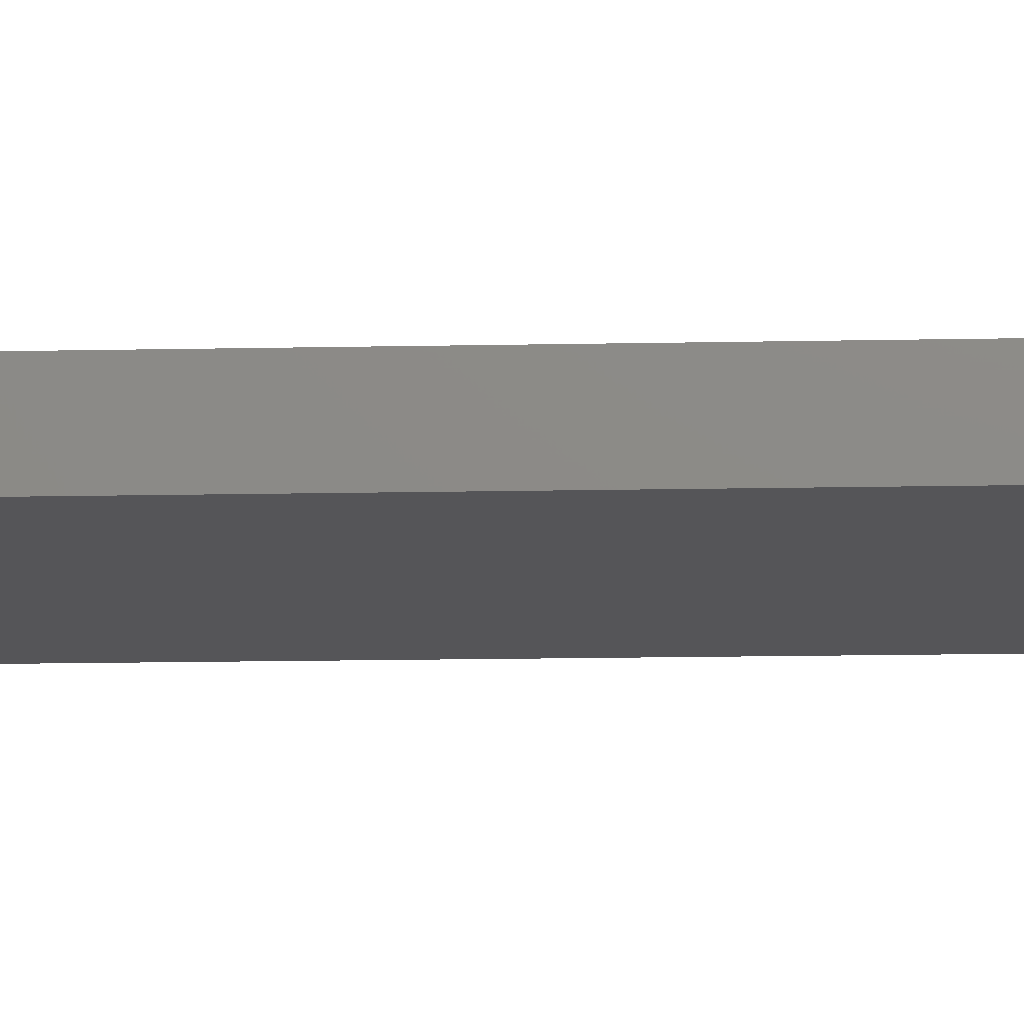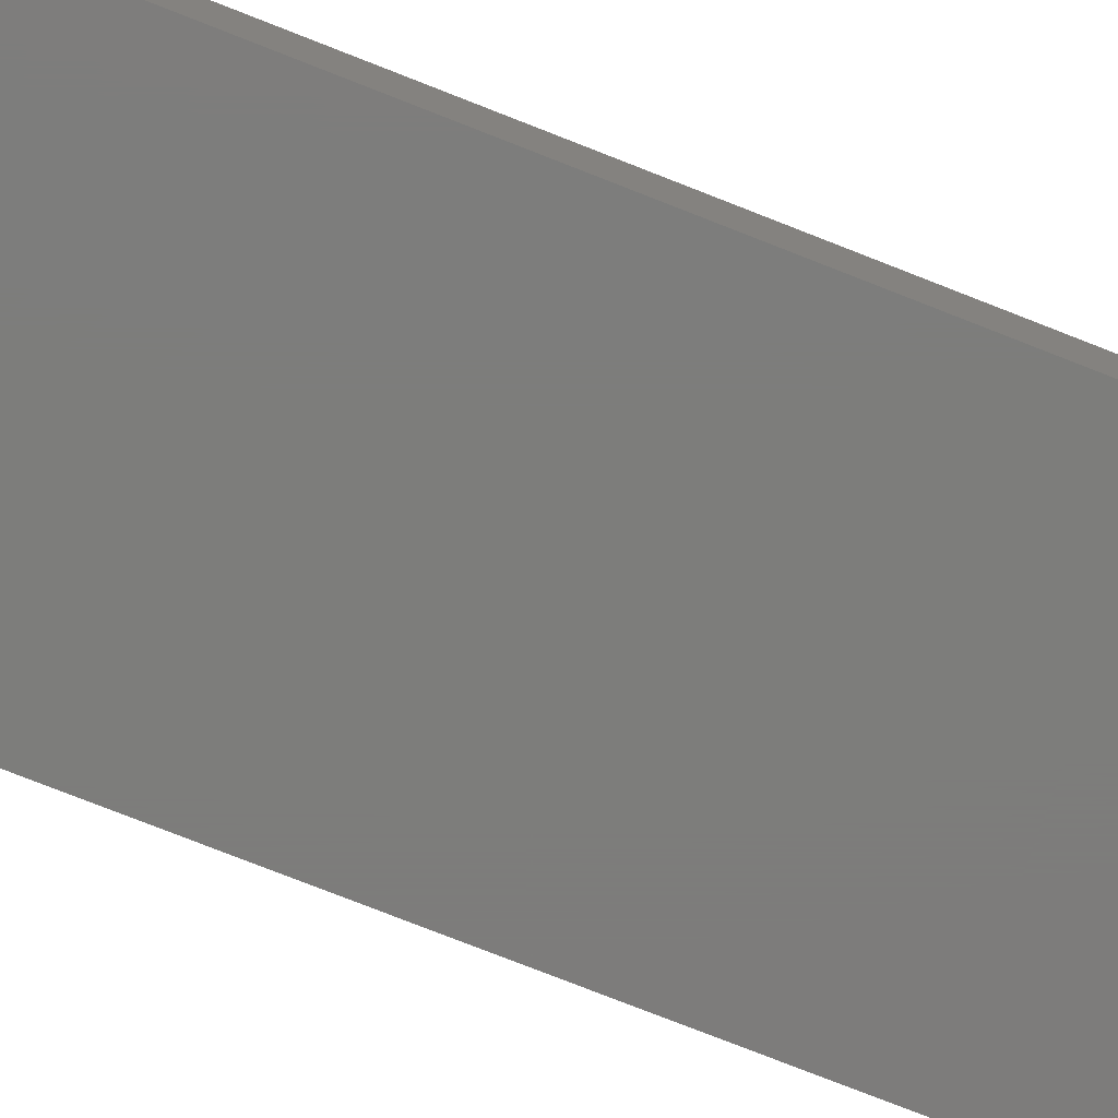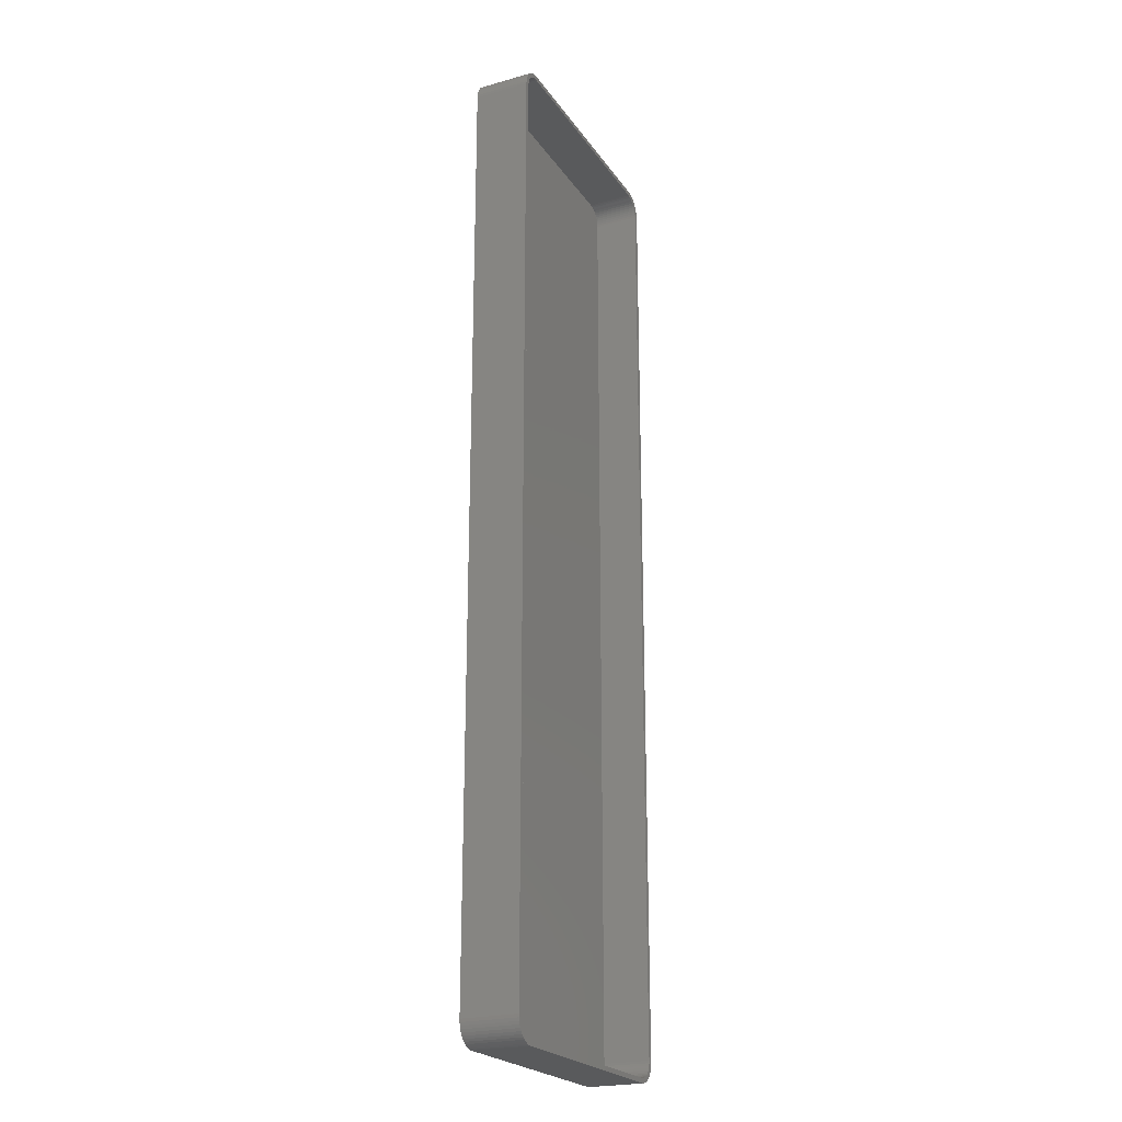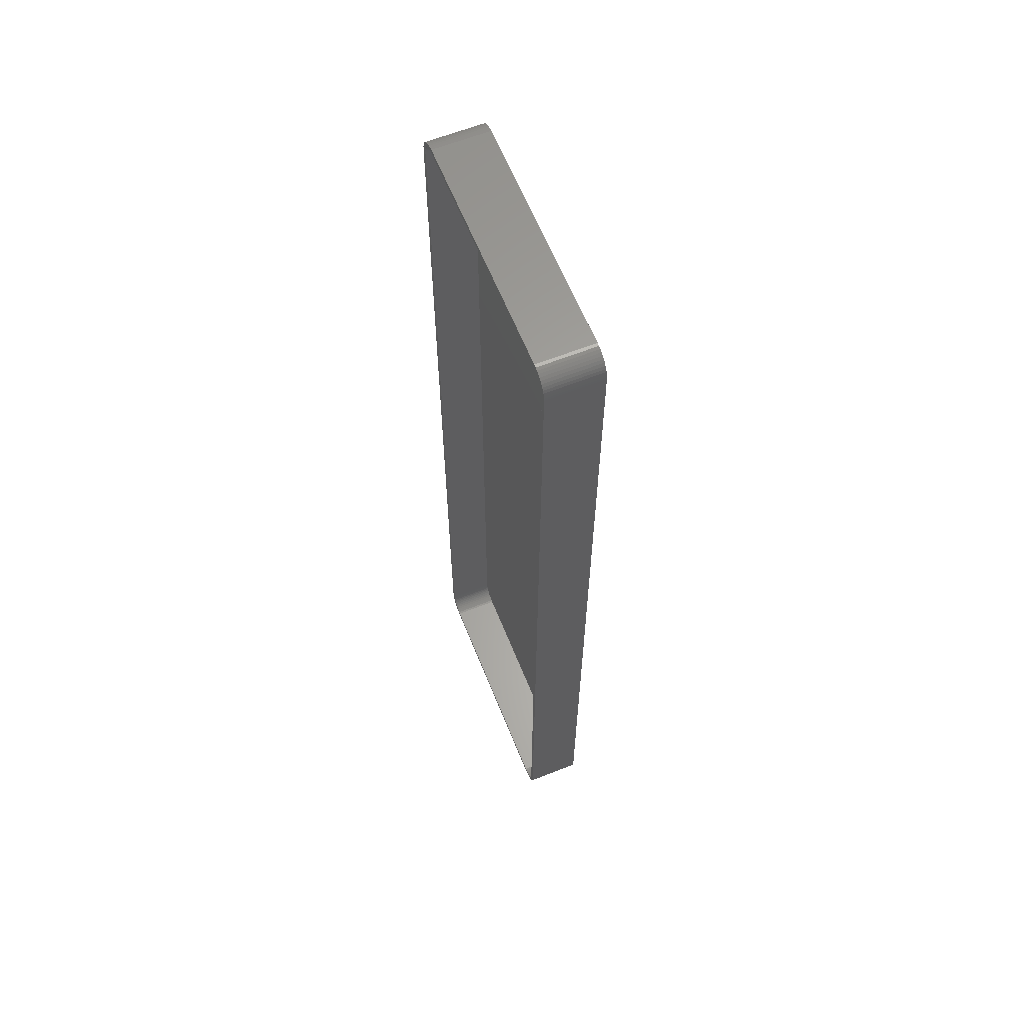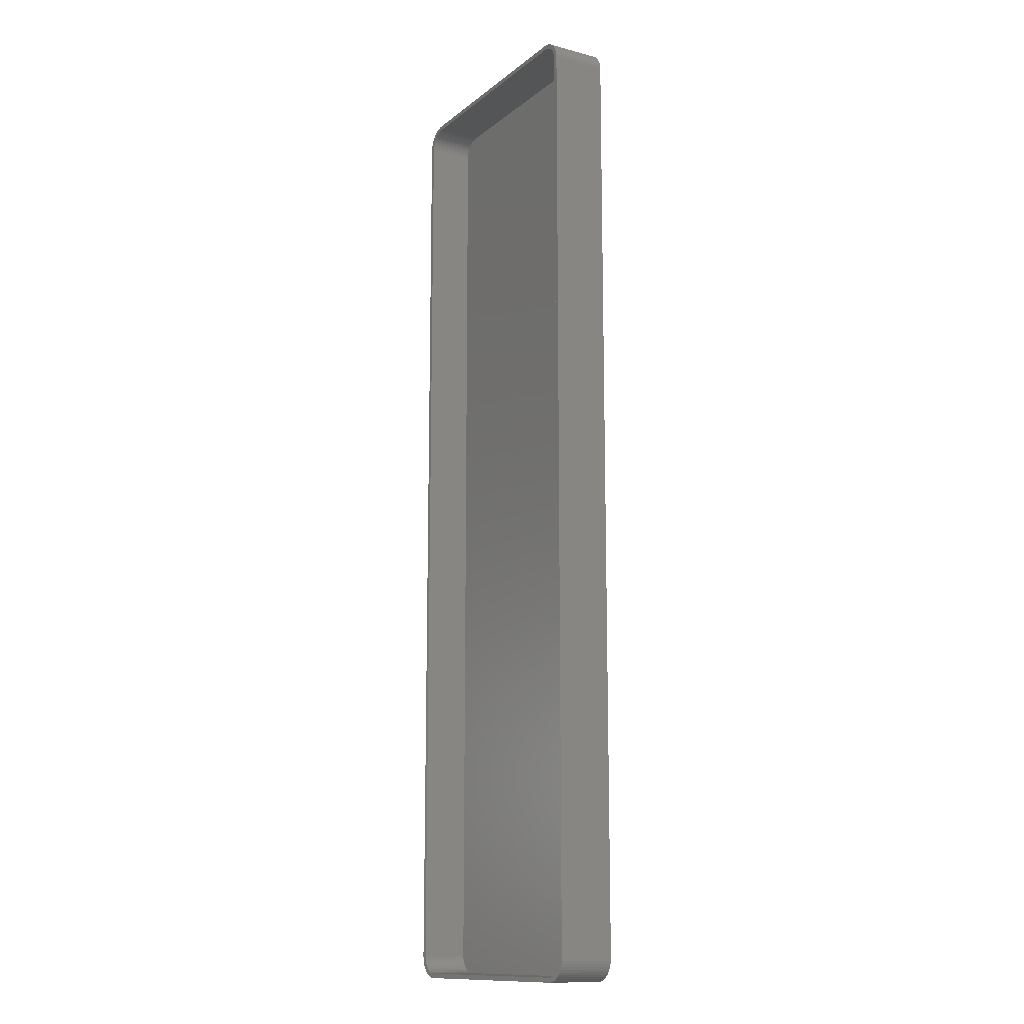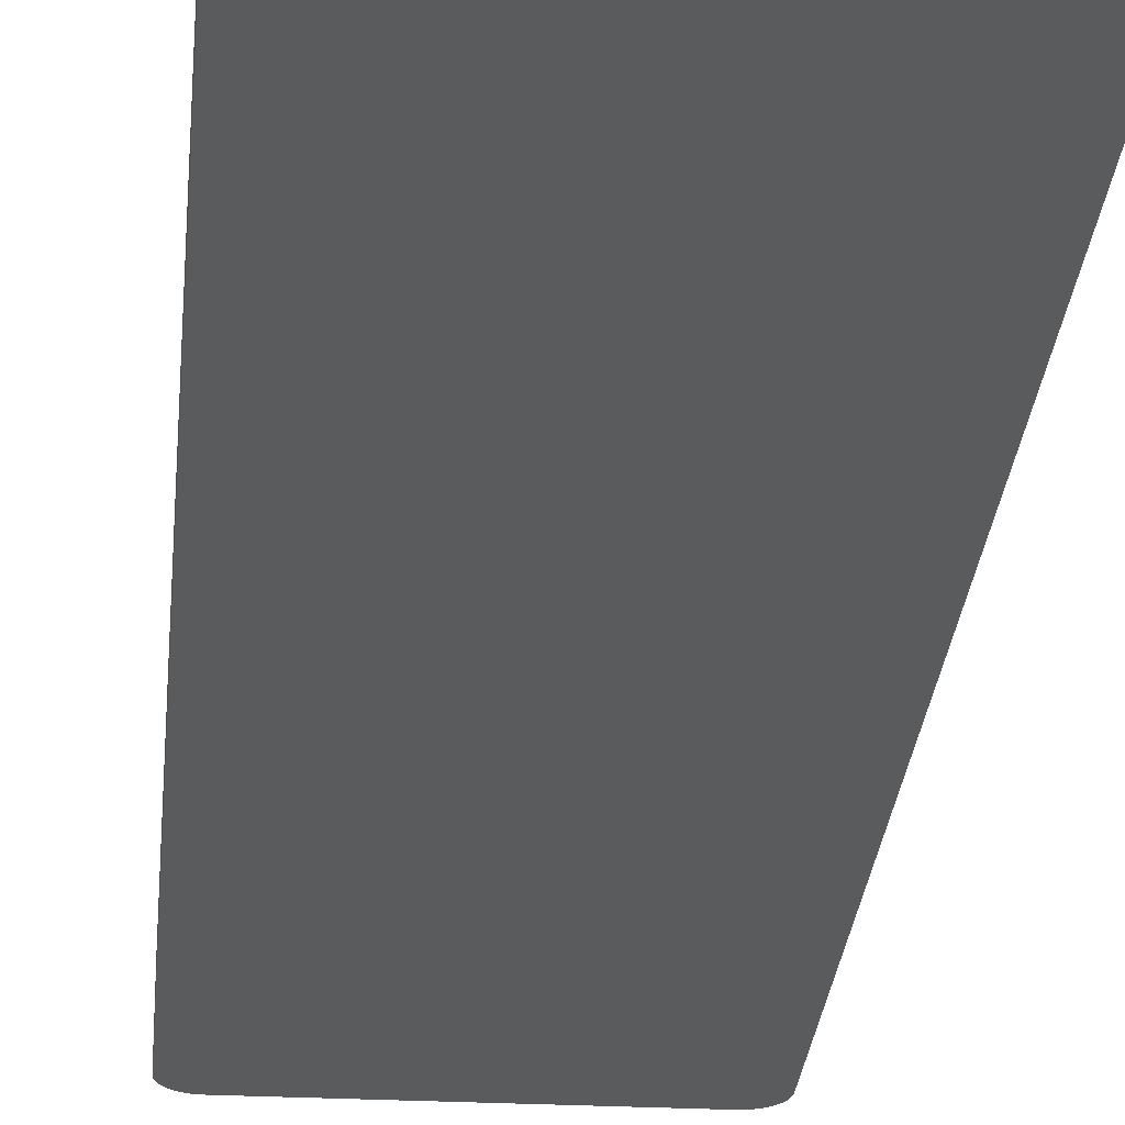
<metadata>
{"format":"stl","ext":"stl","renderer":"f3d","projection":"perspective","resolution":1024,"background":"white","views":[{"elev":-14.4,"azim":92.6,"up":"+Z"},{"elev":-76.4,"azim":68.5,"up":"+Z"},{"elev":-22.8,"azim":-64.5,"up":"+Y"},{"elev":62.5,"azim":68.1,"up":"+Y"},{"elev":-13.1,"azim":59.3,"up":"+Y"},{"elev":-25.7,"azim":-4.7,"up":"+Z"}]}
</metadata>
<code>
# stl→obj: 208 verts, 412 faces
v 25.31 -105 0
v 25.94 -104.9 12
v 25.31 -105 12
v 25.94 -104.9 0
v 25.31 105 0
v -25.31 105 12
v 25.31 105 12
v -25.31 105 0
v 28.64 103.4 0
v 28.19 103.9 12
v 28.64 103.4 12
v 28.19 103.9 0
v -25.31 -105 0
v -25.31 -105 12
v -30 -100 0
v -30 100 12
v -30 100 0
v -30 -100 12
v 29.84 101.2 12
v 29.65 101.8 0
v 29.65 101.8 12
v 29.84 101.2 0
v -28.19 103.9 0
v -28.64 103.4 12
v -28.19 103.9 12
v -28.64 103.4 0
v 30 -100 12
v 30 100 0
v 30 100 12
v 30 -100 0
v 29 100 12
v 29.96 100.6 12
v 28.97 100.5 12
v 29 -100 12
v 28.87 101 12
v 29.96 -100.6 12
v 28.72 101.5 12
v 29.38 102.4 12
v 28.97 -100.5 12
v 28.51 101.9 12
v 29.05 102.9 12
v 29.84 -101.2 12
v 28.87 -101 12
v 28.24 102.4 12
v 27.92 102.7 12
v 27.55 103.1 12
v 27.68 104.2 12
v 27.14 103.4 12
v 27.13 104.5 12
v 26.7 103.6 12
v 26.55 104.8 12
v 26.24 103.8 12
v 25.94 104.9 12
v 25.75 103.9 12
v 25.25 104 12
v -25.25 104 12
v -25.75 103.9 12
v -25.94 104.9 12
v -26.24 103.8 12
v -26.55 104.8 12
v -26.7 103.6 12
v -27.13 104.5 12
v -27.14 103.4 12
v -27.68 104.2 12
v -27.55 103.1 12
v -27.92 102.7 12
v -28.24 102.4 12
v -29.05 102.9 12
v -28.51 101.9 12
v -29.38 102.4 12
v -28.72 101.5 12
v -29.84 101.2 12
v -28.87 101 12
v -29.65 101.8 12
v 29.65 -101.8 12
v 28.72 -101.5 12
v 29.38 -102.4 12
v 28.51 -101.9 12
v 29.05 -102.9 12
v 28.24 -102.4 12
v 28.64 -103.4 12
v 27.92 -102.7 12
v 28.19 -103.9 12
v 27.55 -103.1 12
v 27.68 -104.2 12
v 27.14 -103.4 12
v 27.13 -104.5 12
v 26.7 -103.6 12
v 26.55 -104.8 12
v 26.24 -103.8 12
v 25.75 -103.9 12
v 25.25 -104 12
v -25.25 -104 12
v -25.75 -103.9 12
v -25.94 -104.9 12
v -26.24 -103.8 12
v -26.55 -104.8 12
v -26.7 -103.6 12
v -27.13 -104.5 12
v -27.14 -103.4 12
v -27.68 -104.2 12
v -27.55 -103.1 12
v -28.19 -103.9 12
v -27.92 -102.7 12
v -28.64 -103.4 12
v -28.24 -102.4 12
v -29.05 -102.9 12
v -28.51 -101.9 12
v -29.38 -102.4 12
v -28.72 -101.5 12
v -29.65 -101.8 12
v -28.87 -101 12
v -29.84 -101.2 12
v -28.97 -100.5 12
v -29.96 -100.6 12
v -29 -100 12
v -29 100 12
v -28.97 100.5 12
v -29.96 100.6 12
v -29.05 102.9 0
v 26.55 104.8 0
v 25.94 104.9 0
v 29.96 100.6 0
v -28.64 -103.4 0
v -28.19 -103.9 0
v -29.96 -100.6 0
v -26.55 104.8 0
v -27.13 104.5 0
v -29.84 101.2 0
v -29.65 101.8 0
v -29.38 102.4 0
v 29.05 102.9 0
v 29.38 102.4 0
v 27.13 104.5 0
v -25.94 104.9 0
v 29.05 -102.9 0
v 28.64 -103.4 0
v 29.96 -100.6 0
v -25.94 -104.9 0
v 29.84 -101.2 0
v 29.65 -101.8 0
v 29.38 -102.4 0
v 28.19 -103.9 0
v 27.68 -104.2 0
v 27.13 -104.5 0
v 26.55 -104.8 0
v 27.68 104.2 0
v -26.55 -104.8 0
v -27.13 -104.5 0
v -27.68 -104.2 0
v -27.68 104.2 0
v -29.05 -102.9 0
v -29.38 -102.4 0
v -29.65 -101.8 0
v -29.84 -101.2 0
v -29.96 100.6 0
v -25.25 104 2
v 25.25 104 2
v -25.25 -104 2
v -25.75 -103.9 2
v 26.24 103.8 2
v 26.7 103.6 2
v 29 -100 2
v 29 100 2
v 25.25 -104 2
v -27.92 102.7 2
v -28.24 102.4 2
v 25.75 103.9 2
v 27.14 103.4 2
v 28.97 100.5 2
v -29 100 2
v -29 -100 2
v -26.7 103.6 2
v -26.24 103.8 2
v -27.14 103.4 2
v -28.72 101.5 2
v -28.87 101 2
v -28.51 101.9 2
v -25.75 103.9 2
v 27.55 103.1 2
v 28.87 101 2
v 28.72 101.5 2
v 28.24 102.4 2
v 27.92 102.7 2
v 27.92 -102.7 2
v 28.24 -102.4 2
v 28.97 -100.5 2
v -26.24 -103.8 2
v -28.97 -100.5 2
v 28.51 101.9 2
v 28.87 -101 2
v 28.72 -101.5 2
v 28.51 -101.9 2
v 27.55 -103.1 2
v 26.7 -103.6 2
v 26.24 -103.8 2
v 25.75 -103.9 2
v 27.14 -103.4 2
v -27.55 103.1 2
v -26.7 -103.6 2
v -27.14 -103.4 2
v -27.55 -103.1 2
v -27.92 -102.7 2
v -28.24 -102.4 2
v -28.51 -101.9 2
v -28.97 100.5 2
v -28.72 -101.5 2
v -28.87 -101 2
f 1 2 3
f 2 1 4
f 5 6 7
f 6 5 8
f 9 10 11
f 10 9 12
f 13 3 14
f 3 13 1
f 15 16 17
f 16 15 18
f 19 20 21
f 20 19 22
f 23 24 25
f 24 23 26
f 27 28 29
f 28 27 30
f 31 29 32
f 29 31 27
f 33 32 19
f 34 27 31
f 35 19 21
f 27 34 36
f 37 21 38
f 39 36 34
f 40 38 41
f 36 39 42
f 43 42 39
f 32 33 31
f 19 35 33
f 21 37 35
f 44 41 11
f 38 40 37
f 41 44 40
f 45 11 10
f 11 45 44
f 46 10 47
f 10 46 45
f 47 48 46
f 49 48 47
f 49 50 48
f 51 50 49
f 51 52 50
f 53 52 51
f 53 54 52
f 7 54 53
f 7 55 54
f 7 56 55
f 6 56 7
f 6 57 56
f 58 57 6
f 58 59 57
f 60 59 58
f 60 61 59
f 62 61 60
f 62 63 61
f 64 63 62
f 63 64 65
f 25 65 64
f 65 25 66
f 24 66 25
f 66 24 67
f 68 67 24
f 67 68 69
f 70 69 68
f 69 70 71
f 72 73 74
f 71 74 73
f 74 71 70
f 42 43 75
f 76 75 43
f 75 76 77
f 78 77 76
f 77 78 79
f 80 79 78
f 79 80 81
f 82 81 80
f 81 82 83
f 84 83 82
f 83 84 85
f 86 85 84
f 86 87 85
f 88 87 86
f 88 89 87
f 90 89 88
f 90 2 89
f 91 2 90
f 91 3 2
f 92 3 91
f 93 3 92
f 93 14 3
f 94 14 93
f 94 95 14
f 96 95 94
f 96 97 95
f 98 97 96
f 98 99 97
f 100 99 98
f 101 100 102
f 100 101 99
f 103 102 104
f 102 103 101
f 105 104 106
f 107 106 108
f 104 105 103
f 109 108 110
f 111 110 112
f 113 112 114
f 106 107 105
f 115 114 116
f 117 16 116
f 73 72 118
f 18 116 16
f 119 118 72
f 115 116 18
f 118 119 117
f 108 109 107
f 117 119 16
f 110 111 109
f 112 113 111
f 114 115 113
f 120 24 26
f 24 120 68
f 121 53 51
f 53 121 122
f 32 22 19
f 22 32 123
f 124 103 105
f 103 124 125
f 126 18 15
f 18 126 115
f 127 62 60
f 62 127 128
f 129 74 130
f 74 129 72
f 130 70 131
f 70 130 74
f 122 7 53
f 7 122 5
f 38 132 41
f 132 38 133
f 134 51 49
f 51 134 121
f 29 123 32
f 123 29 28
f 8 58 6
f 58 8 135
f 81 136 79
f 136 81 137
f 36 30 27
f 30 36 138
f 139 14 95
f 14 139 13
f 1 30 138
f 30 15 28
f 1 138 140
f 17 28 15
f 1 140 141
f 5 28 17
f 1 141 142
f 28 5 123
f 1 142 136
f 123 5 22
f 1 136 137
f 22 5 20
f 1 137 143
f 20 5 133
f 1 143 144
f 133 5 132
f 1 144 145
f 132 5 9
f 1 145 146
f 30 1 15
f 1 146 4
f 9 5 12
f 134 5 121
f 121 5 122
f 15 1 13
f 12 5 147
f 15 13 139
f 147 5 134
f 15 139 148
f 5 17 8
f 15 148 149
f 8 17 135
f 15 149 150
f 135 17 127
f 15 150 125
f 127 17 128
f 15 125 124
f 128 17 151
f 15 124 152
f 151 17 23
f 15 152 153
f 23 17 26
f 15 153 154
f 26 17 120
f 15 154 155
f 120 17 131
f 15 155 126
f 131 17 130
f 130 17 129
f 129 17 156
f 135 60 58
f 60 135 127
f 151 25 64
f 25 151 23
f 128 64 62
f 64 128 151
f 131 68 120
f 68 131 70
f 156 72 129
f 72 156 119
f 17 119 156
f 119 17 16
f 41 9 11
f 9 41 132
f 21 133 38
f 133 21 20
f 143 81 83
f 81 143 137
f 145 85 87
f 85 145 144
f 75 140 42
f 140 75 141
f 147 49 47
f 49 147 134
f 12 47 10
f 47 12 147
f 146 87 89
f 87 146 145
f 42 138 36
f 138 42 140
f 77 141 75
f 141 77 142
f 79 142 77
f 142 79 136
f 148 95 97
f 95 148 139
f 154 113 155
f 113 154 111
f 153 111 154
f 111 153 109
f 124 107 152
f 107 124 105
f 152 109 153
f 109 152 107
f 149 97 99
f 97 149 148
f 4 89 2
f 89 4 146
f 144 83 85
f 83 144 143
f 155 115 126
f 115 155 113
f 125 101 103
f 101 125 150
f 150 99 101
f 99 150 149
f 157 55 56
f 55 157 158
f 159 94 93
f 94 159 160
f 161 50 52
f 50 161 162
f 163 31 164
f 31 163 34
f 165 93 92
f 93 165 159
f 67 166 66
f 166 67 167
f 168 52 54
f 52 168 161
f 162 48 50
f 48 162 169
f 164 33 170
f 33 164 31
f 116 171 117
f 171 116 172
f 173 59 61
f 59 173 174
f 175 61 63
f 61 175 173
f 73 176 71
f 176 73 177
f 71 178 69
f 178 71 176
f 179 56 57
f 56 179 157
f 158 54 55
f 54 158 168
f 169 46 48
f 46 169 180
f 181 37 182
f 37 181 35
f 183 45 184
f 45 183 44
f 185 80 186
f 80 185 82
f 187 34 163
f 34 187 39
f 160 96 94
f 96 160 188
f 114 172 116
f 172 114 189
f 158 164 170
f 164 171 163
f 158 170 181
f 172 163 171
f 158 181 182
f 165 163 172
f 158 182 190
f 163 165 187
f 158 190 183
f 187 165 191
f 158 183 184
f 191 165 192
f 158 184 180
f 192 165 193
f 158 180 169
f 193 165 186
f 158 169 162
f 186 165 185
f 158 162 161
f 164 158 171
f 158 161 168
f 185 165 194
f 195 165 196
f 196 165 197
f 171 158 157
f 194 165 198
f 171 157 179
f 198 165 195
f 171 179 174
f 165 172 159
f 171 174 173
f 159 172 160
f 171 173 175
f 160 172 188
f 171 175 199
f 188 172 200
f 171 199 166
f 200 172 201
f 171 166 167
f 201 172 202
f 171 167 178
f 202 172 203
f 171 178 176
f 203 172 204
f 171 176 177
f 204 172 205
f 171 177 206
f 205 172 207
f 207 172 208
f 208 172 189
f 174 57 59
f 57 174 179
f 166 65 66
f 65 166 199
f 199 63 65
f 63 199 175
f 69 167 67
f 167 69 178
f 118 177 73
f 177 118 206
f 117 206 118
f 206 117 171
f 180 45 46
f 45 180 184
f 170 35 181
f 35 170 33
f 198 88 86
f 88 198 195
f 185 84 82
f 84 185 194
f 192 43 191
f 43 192 76
f 202 104 102
f 104 202 203
f 201 102 100
f 102 201 202
f 110 208 112
f 208 110 207
f 190 44 183
f 44 190 40
f 182 40 190
f 40 182 37
f 195 90 88
f 90 195 196
f 194 86 84
f 86 194 198
f 191 39 187
f 39 191 43
f 193 76 192
f 76 193 78
f 186 78 193
f 78 186 80
f 104 204 106
f 204 104 203
f 106 205 108
f 205 106 204
f 196 91 90
f 91 196 197
f 197 92 91
f 92 197 165
f 200 100 98
f 100 200 201
f 108 207 110
f 207 108 205
f 112 189 114
f 189 112 208
f 188 98 96
f 98 188 200

</code>
